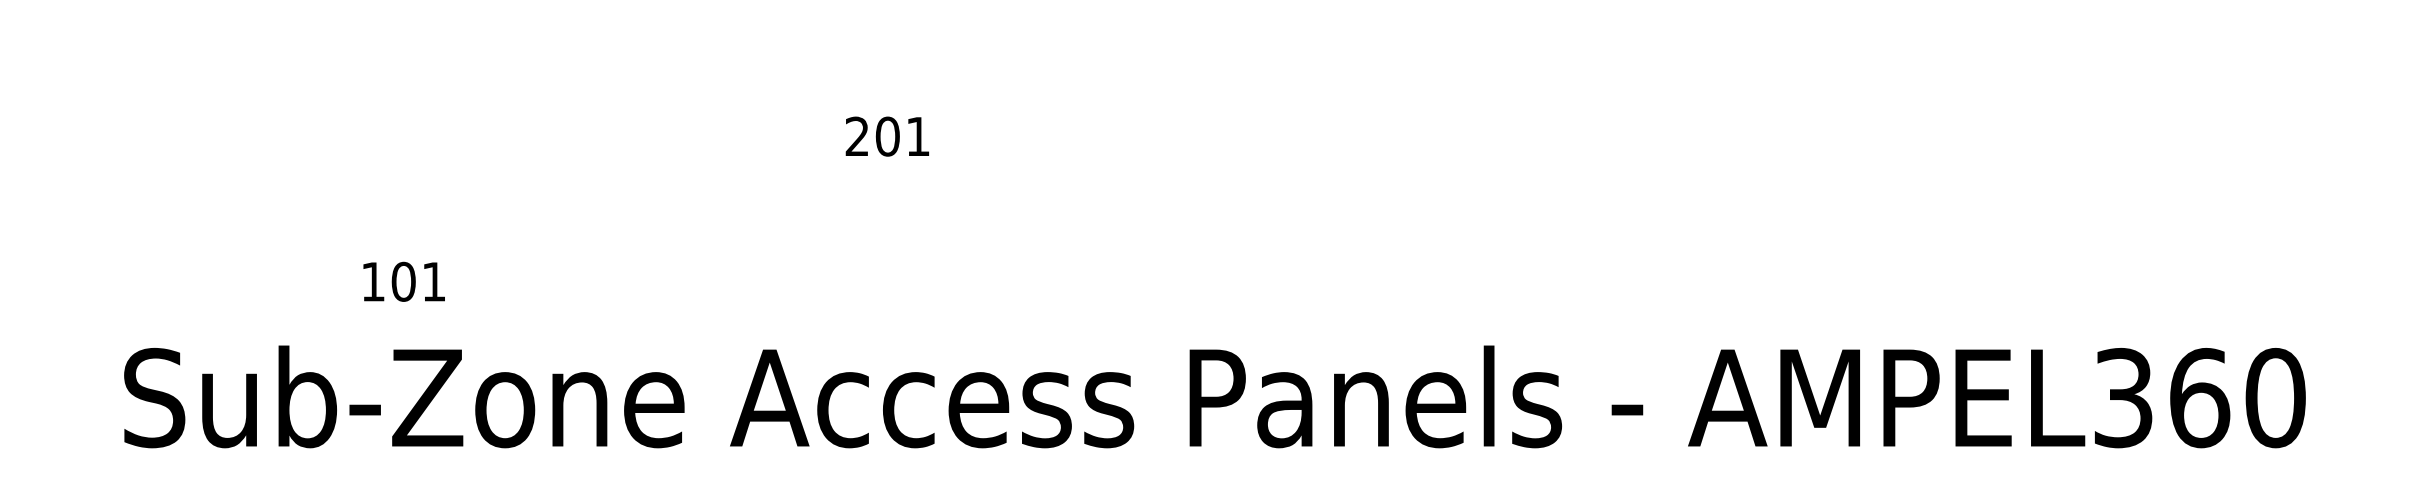
<metadata>
{"format":"dxf","ext":"dxf","renderer":"ezdxf+matplotlib","layout":"modelspace","background":"white","min_lineweight":24,"dpi":150}
</metadata>
<code>
0
SECTION
2
ENTITIES
0
TEXT
8
0
10
0
20
0
40
2
1
Sub-Zone Access Panels - AMPEL360
0
CIRCLE
8
ACCESS-101
10
5
20
5
40
0.5
0
CIRCLE
8
ACCESS-201
10
15
20
8
40
0.5
0
CIRCLE
8
ACCESS-301
10
25
20
5
40
0.5
0
CIRCLE
8
ACCESS-401
10
35
20
8
40
0.5
0
TEXT
8
0
10
5
20
3
40
0.8
1
101
0
TEXT
8
0
10
15
20
6
40
0.8
1
201
0
ENDSEC
0
EOF

</code>
